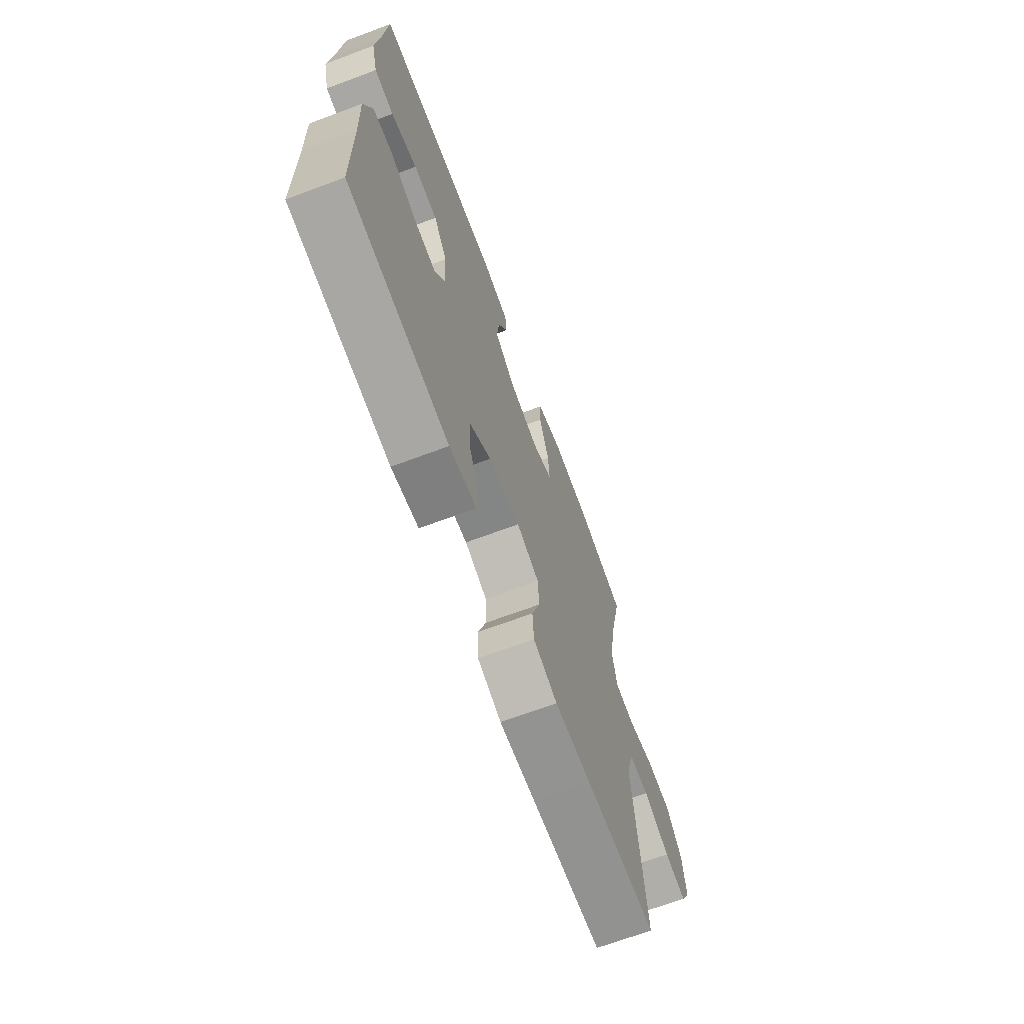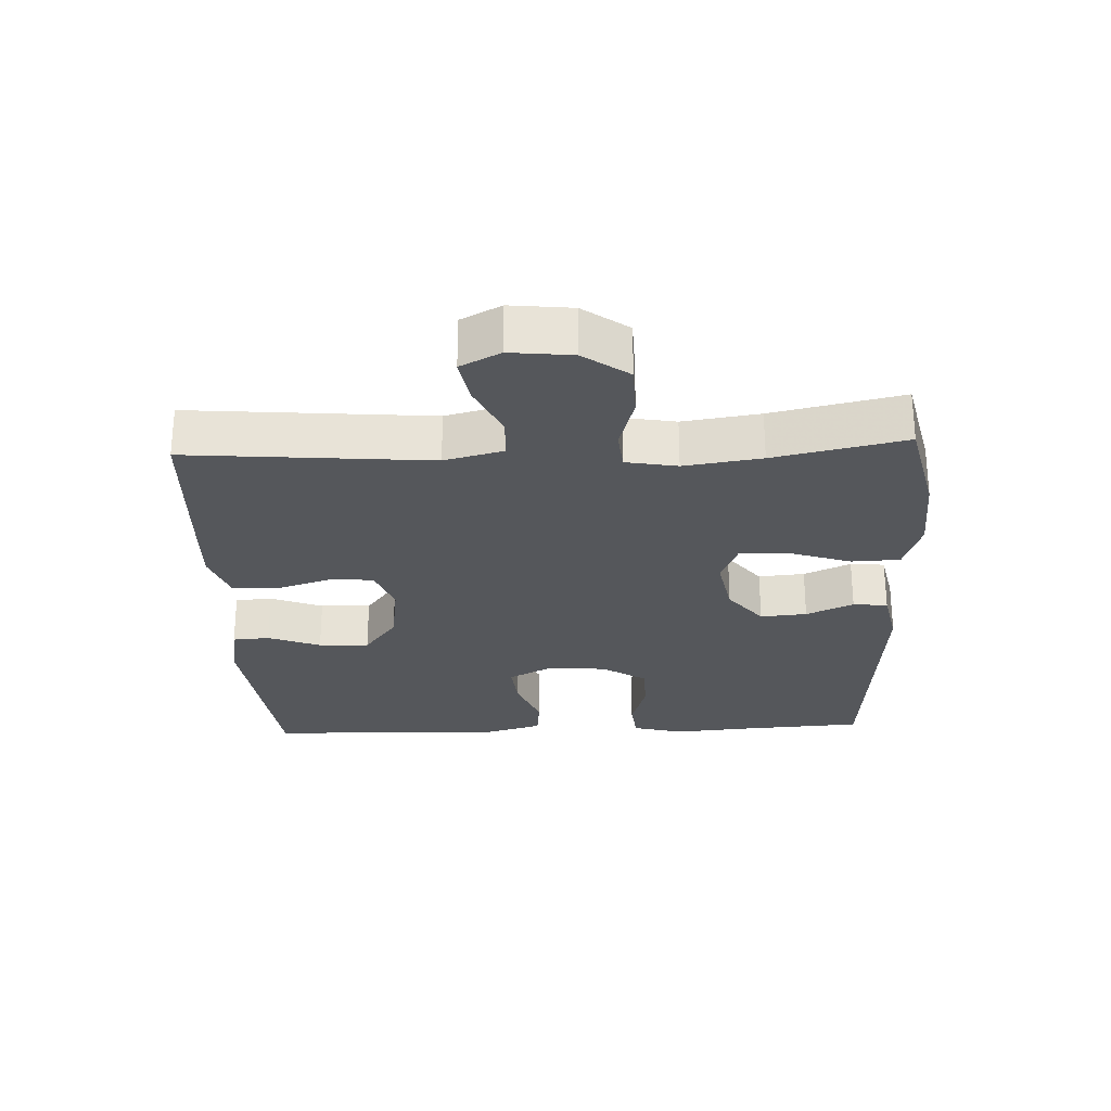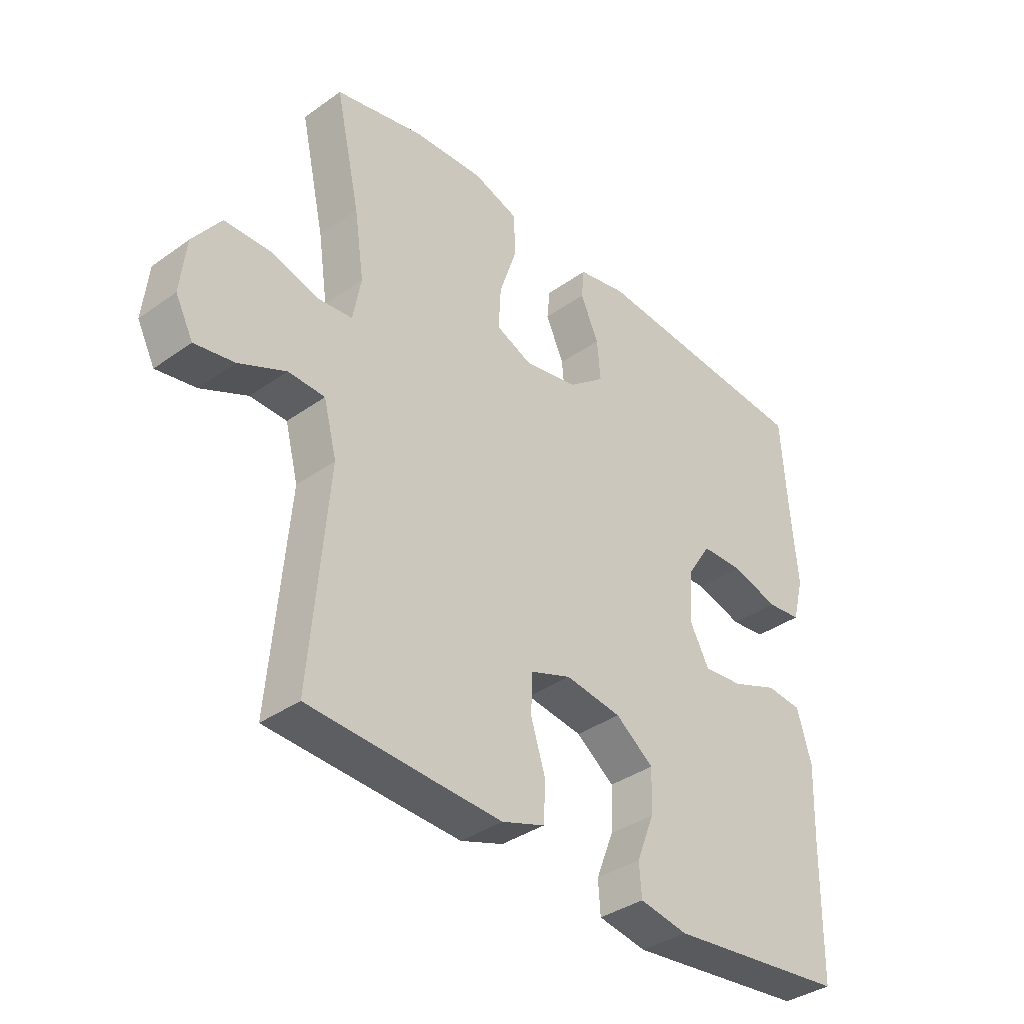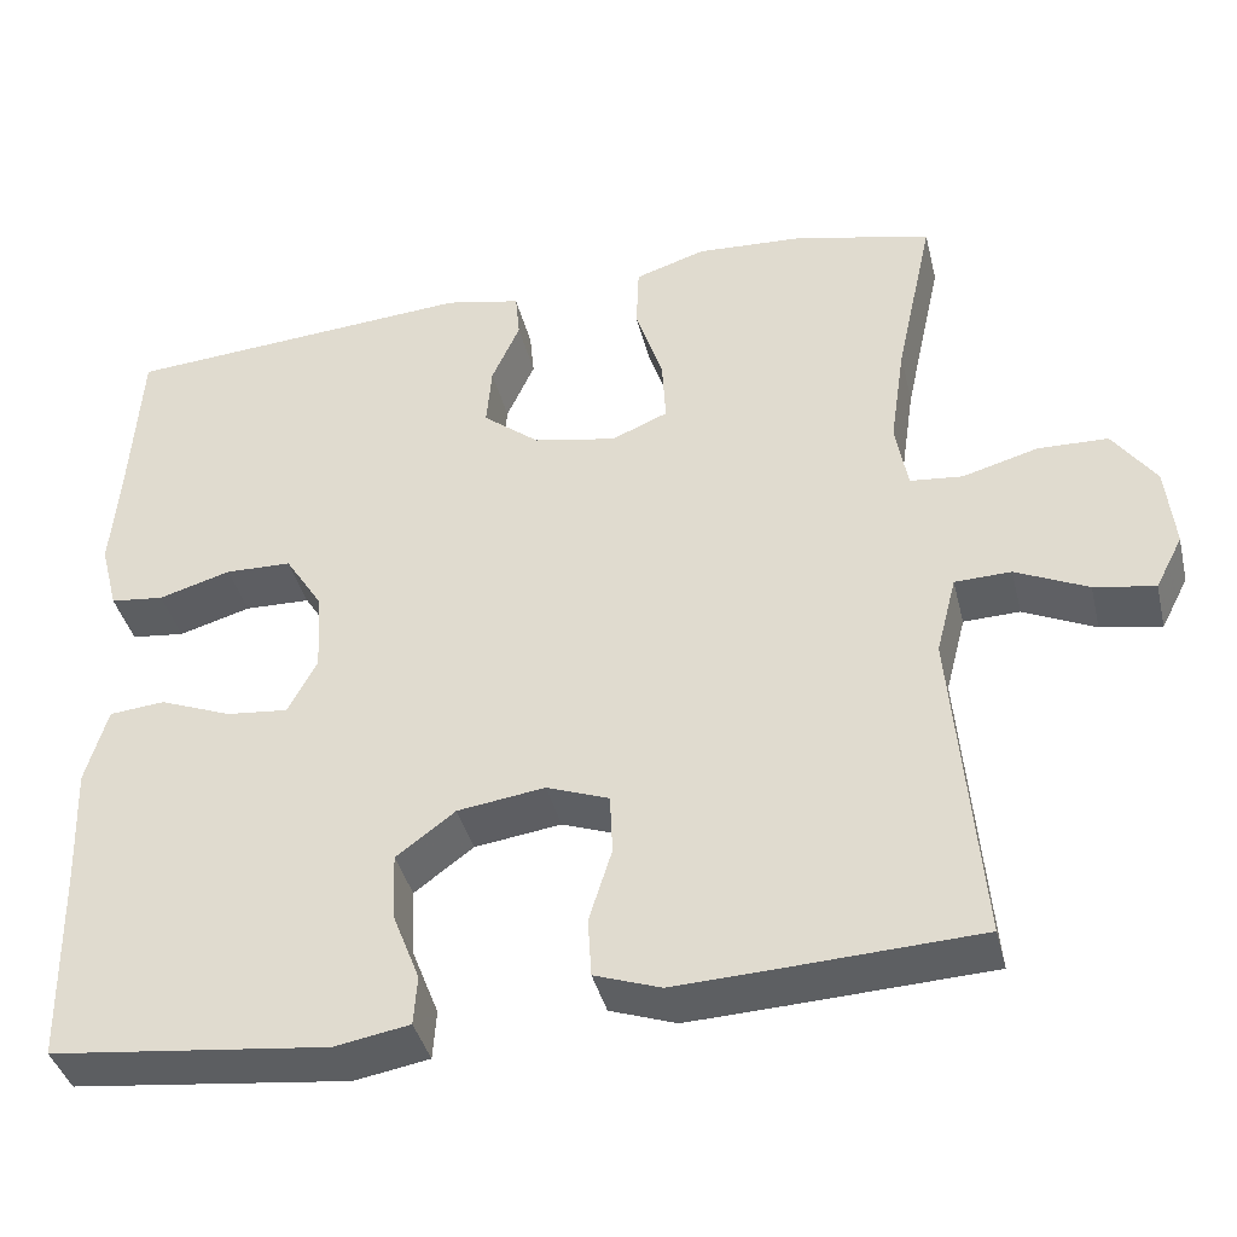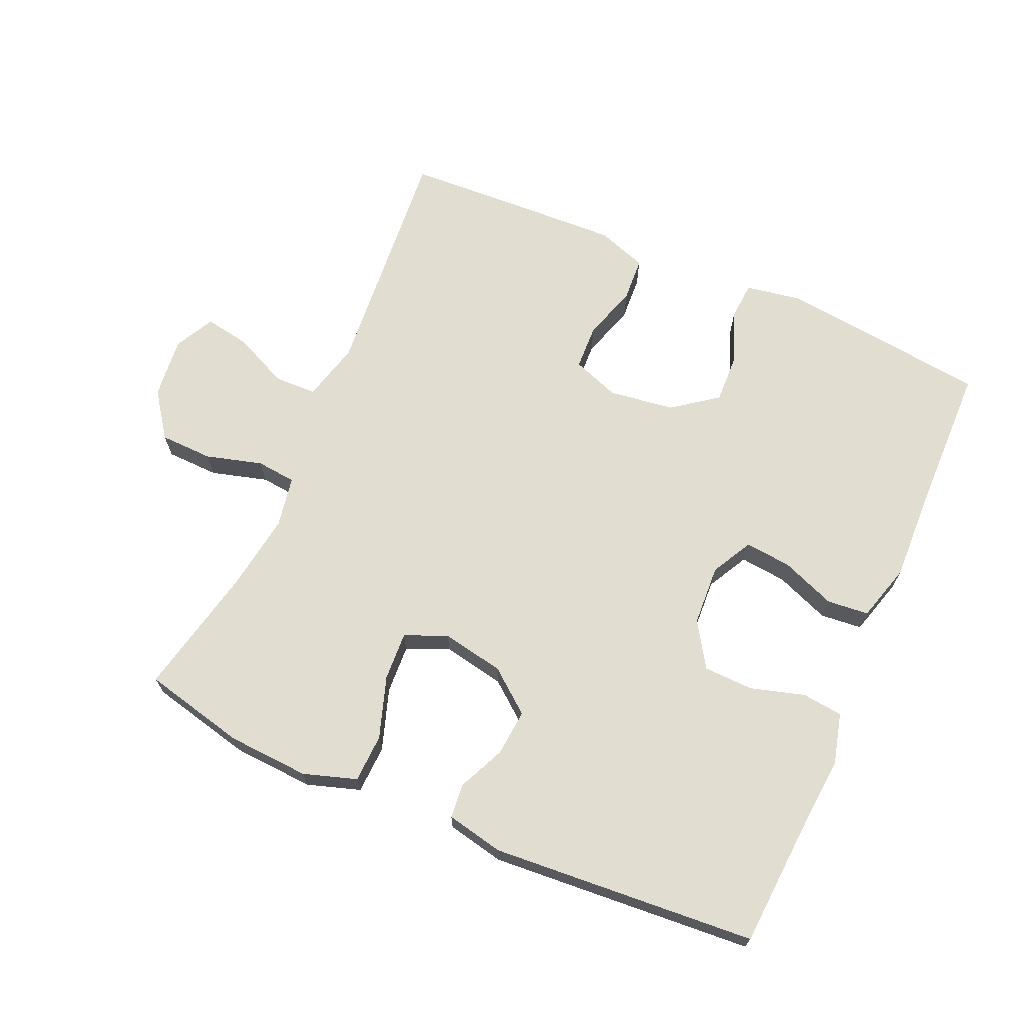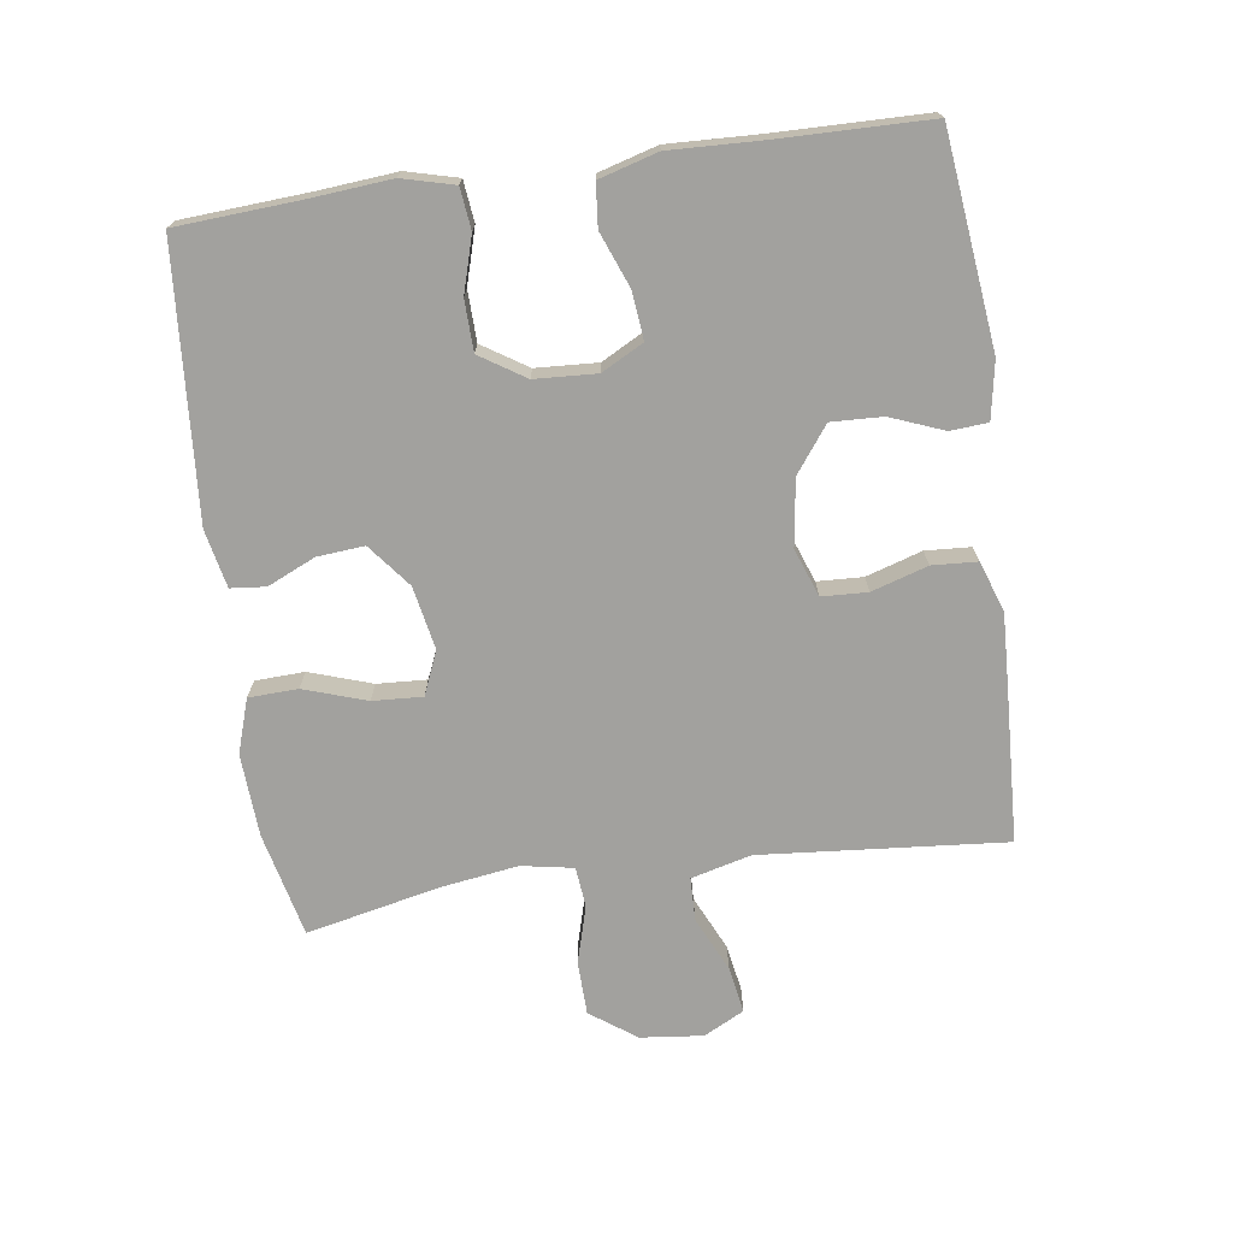
<metadata>
{"format":"obj","ext":"obj","renderer":"f3d","projection":"perspective","resolution":1024,"background":"white","views":[{"elev":-68.9,"azim":110.5,"up":"+Z"},{"elev":-26.8,"azim":-87.6,"up":"+Y"},{"elev":-37.0,"azim":-47.4,"up":"+Z"},{"elev":-39.5,"azim":-166.5,"up":"+Z"},{"elev":68.4,"azim":23.8,"up":"+Y"},{"elev":-72.1,"azim":98.0,"up":"+Y"}]}
</metadata>
<code>
v 0.5 0.07 -0.5
v 0.185 0.07 -0.536
v 0.1 0.07 -0.521
v 0.096 0.07 -0.465
v 0.127 0.07 -0.386
v 0.13 0.07 -0.31
v 0.063 0.07 -0.26
v -0.036 0.07 -0.246
v -0.107 0.07 -0.272
v -0.11 0.07 -0.34
v -0.084 0.07 -0.423
v -0.088 0.07 -0.49
v -0.163 0.07 -0.516
v -0.278 0.07 -0.511
v -0.5 0.07 -0.5
v -0.469 0.07 -0.136
v -0.492 0.07 -0.047
v -0.556 0.07 -0.045
v -0.638 0.07 -0.083
v -0.707 0.07 -0.095
v -0.738 0.07 -0.035
v -0.728 0.07 0.058
v -0.679 0.07 0.126
v -0.599 0.07 0.128
v -0.514 0.07 0.104
v -0.454 0.07 0.11
v -0.44 0.07 0.187
v -0.457 0.07 0.303
v -0.5 0.07 0.5
v -0.345 0.07 0.536
v -0.222 0.07 0.543
v -0.142 0.07 0.517
v -0.139 0.07 0.444
v -0.17 0.07 0.351
v -0.174 0.07 0.277
v -0.11 0.07 0.25
v -0.016 0.07 0.268
v 0.048 0.07 0.319
v 0.042 0.07 0.389
v 0.01 0.07 0.46
v 0.015 0.07 0.512
v 0.101 0.07 0.53
v 0.5 0.07 0.5
v 0.512 0.07 0.314
v 0.522 0.07 0.197
v 0.502 0.07 0.12
v 0.441 0.07 0.113
v 0.359 0.07 0.137
v 0.284 0.07 0.135
v 0.241 0.07 0.068
v 0.236 0.07 -0.024
v 0.269 0.07 -0.086
v 0.339 0.07 -0.079
v 0.421 0.07 -0.047
v 0.484 0.07 -0.053
v 0.509 0.07 -0.14
v 0.504 0.07 -0.272
v 0.5 0 -0.5
v 0.185 0 -0.536
v 0.1 0 -0.521
v 0.096 0 -0.465
v 0.127 0 -0.386
v 0.13 0 -0.31
v 0.063 0 -0.26
v -0.036 0 -0.246
v -0.107 0 -0.272
v -0.11 0 -0.34
v -0.084 0 -0.423
v -0.088 0 -0.49
v -0.163 0 -0.516
v -0.278 0 -0.511
v -0.5 0 -0.5
v -0.469 0 -0.136
v -0.492 0 -0.047
v -0.556 0 -0.045
v -0.638 0 -0.083
v -0.707 0 -0.095
v -0.738 0 -0.035
v -0.728 0 0.058
v -0.679 0 0.126
v -0.599 0 0.128
v -0.514 0 0.104
v -0.454 0 0.11
v -0.44 0 0.187
v -0.457 0 0.303
v -0.5 0 0.5
v -0.345 0 0.536
v -0.222 0 0.543
v -0.142 0 0.517
v -0.139 0 0.444
v -0.17 0 0.351
v -0.174 0 0.277
v -0.11 0 0.25
v -0.016 0 0.268
v 0.048 0 0.319
v 0.042 0 0.389
v 0.01 0 0.46
v 0.015 0 0.512
v 0.101 0 0.53
v 0.5 0 0.5
v 0.512 0 0.314
v 0.522 0 0.197
v 0.502 0 0.12
v 0.441 0 0.113
v 0.359 0 0.137
v 0.284 0 0.135
v 0.241 0 0.068
v 0.236 0 -0.024
v 0.269 0 -0.086
v 0.339 0 -0.079
v 0.421 0 -0.047
v 0.484 0 -0.053
v 0.509 0 -0.14
v 0.504 0 -0.272
f 55 56 57
f 54 55 57
f 53 54 57
f 3 4 5
f 2 3 5
f 1 2 5
f 57 1 5
f 53 57 5
f 52 53 5
f 51 52 5 6
f 50 51 6 7
f 46 47 48
f 45 46 48
f 44 45 48
f 44 48 49
f 43 44 49
f 42 43 49
f 41 42 49
f 40 41 49
f 39 40 49
f 38 39 49 50
f 32 33 34
f 31 32 34
f 30 31 34
f 29 30 34
f 28 29 34
f 27 28 34 35
f 26 27 35 36
f 23 24 25
f 22 23 25
f 21 22 25
f 20 21 25
f 19 20 25
f 18 19 25
f 17 18 25 26
f 26 36 37
f 17 26 37
f 16 17 37
f 14 15 16
f 13 14 16
f 12 13 16
f 11 12 16
f 10 11 16
f 50 7 8
f 38 50 8
f 37 38 8
f 16 37 8
f 16 8 9
f 9 10 16
f 114 113 112
f 114 112 111
f 114 111 110
f 62 61 60
f 62 60 59
f 62 59 58
f 62 58 114
f 62 114 110
f 62 110 109
f 63 62 109 108
f 64 63 108 107
f 105 104 103
f 105 103 102
f 105 102 101
f 106 105 101
f 106 101 100
f 106 100 99
f 106 99 98
f 106 98 97
f 106 97 96
f 107 106 96 95
f 91 90 89
f 91 89 88
f 91 88 87
f 91 87 86
f 91 86 85
f 92 91 85 84
f 93 92 84 83
f 82 81 80
f 82 80 79
f 82 79 78
f 82 78 77
f 82 77 76
f 82 76 75
f 83 82 75 74
f 94 93 83
f 94 83 74
f 94 74 73
f 73 72 71
f 73 71 70
f 73 70 69
f 73 69 68
f 73 68 67
f 65 64 107
f 65 107 95
f 65 95 94
f 65 94 73
f 66 65 73
f 73 67 66
f 1 58 59 2
f 2 59 60 3
f 3 60 61 4
f 4 61 62 5
f 5 62 63 6
f 6 63 64 7
f 7 64 65 8
f 8 65 66 9
f 9 66 67 10
f 10 67 68 11
f 11 68 69 12
f 12 69 70 13
f 13 70 71 14
f 14 71 72 15
f 15 72 73 16
f 16 73 74 17
f 17 74 75 18
f 18 75 76 19
f 19 76 77 20
f 20 77 78 21
f 21 78 79 22
f 22 79 80 23
f 23 80 81 24
f 24 81 82 25
f 25 82 83 26
f 26 83 84 27
f 27 84 85 28
f 28 85 86 29
f 29 86 87 30
f 30 87 88 31
f 31 88 89 32
f 32 89 90 33
f 33 90 91 34
f 34 91 92 35
f 35 92 93 36
f 36 93 94 37
f 37 94 95 38
f 38 95 96 39
f 39 96 97 40
f 40 97 98 41
f 41 98 99 42
f 42 99 100 43
f 43 100 101 44
f 44 101 102 45
f 45 102 103 46
f 46 103 104 47
f 47 104 105 48
f 48 105 106 49
f 49 106 107 50
f 50 107 108 51
f 51 108 109 52
f 52 109 110 53
f 53 110 111 54
f 54 111 112 55
f 55 112 113 56
f 56 113 114 57
f 57 114 58 1

</code>
